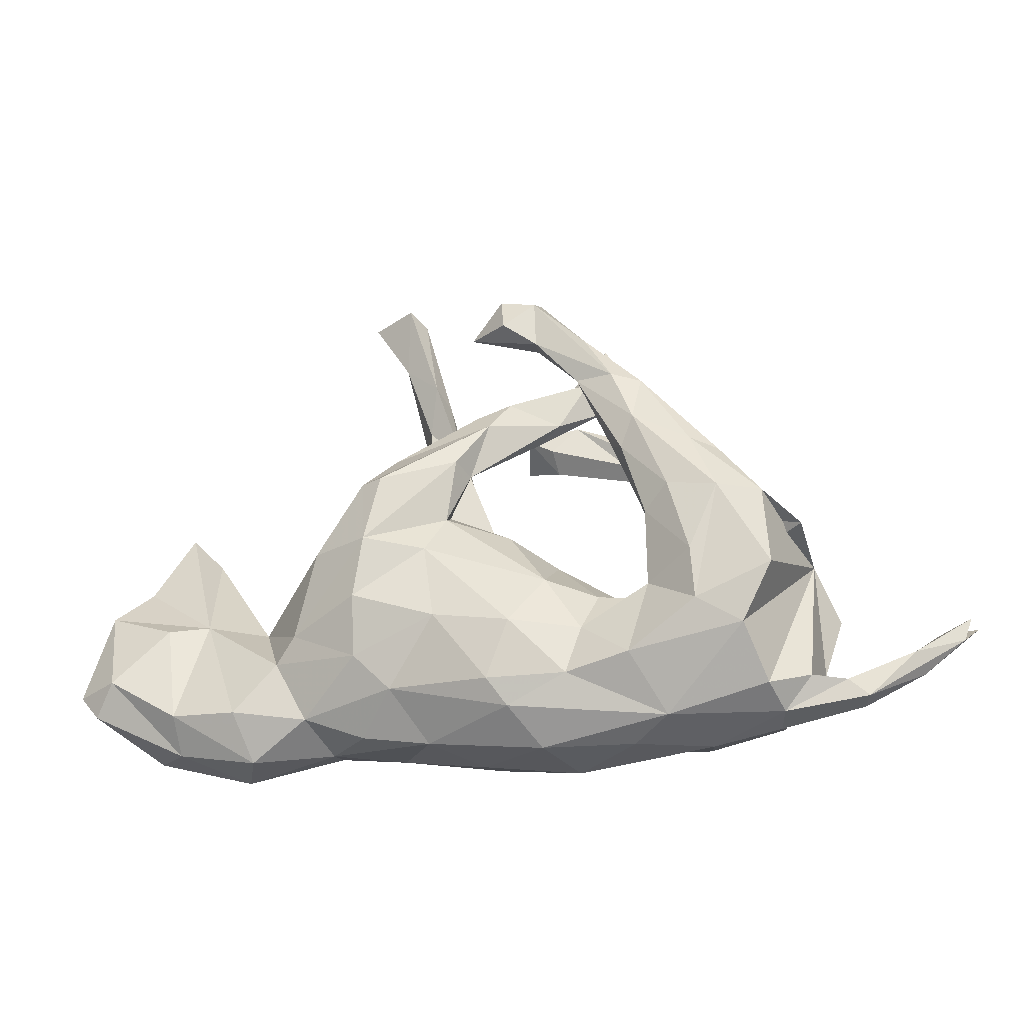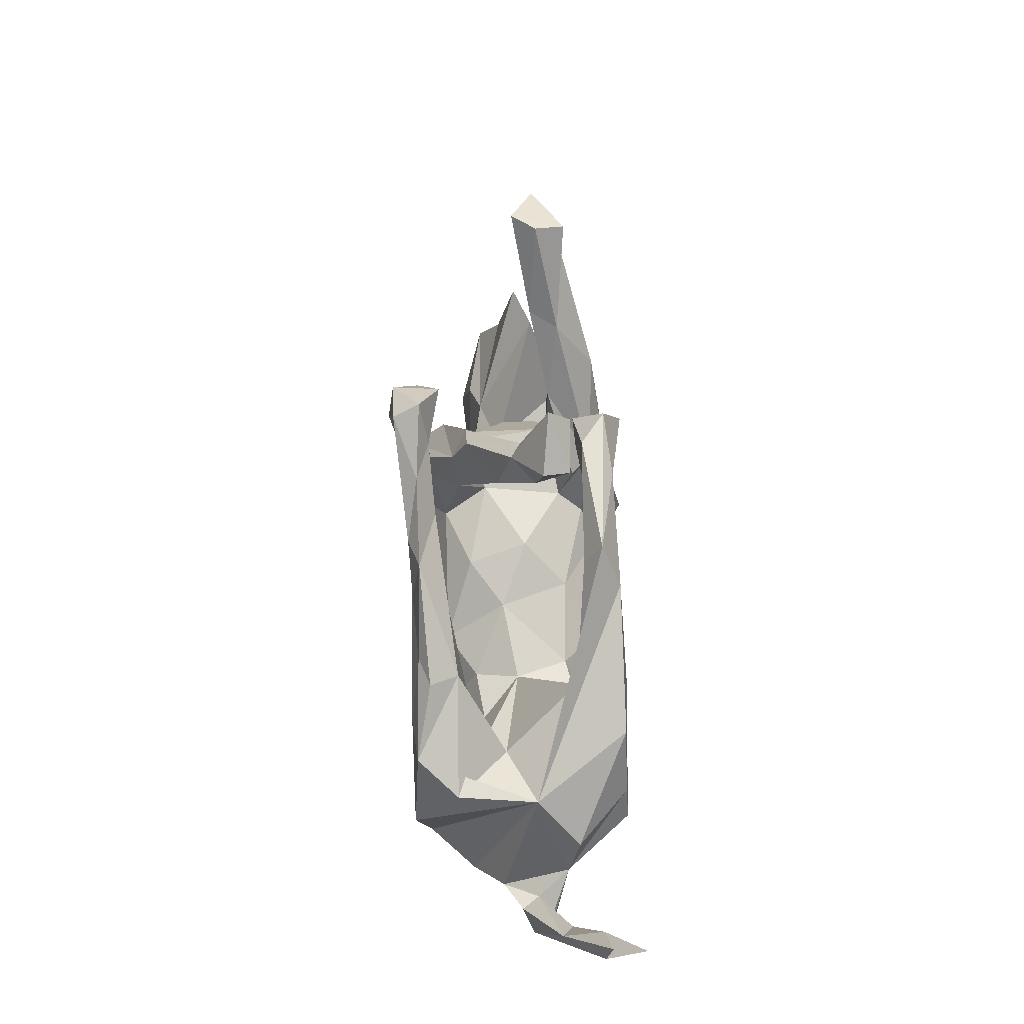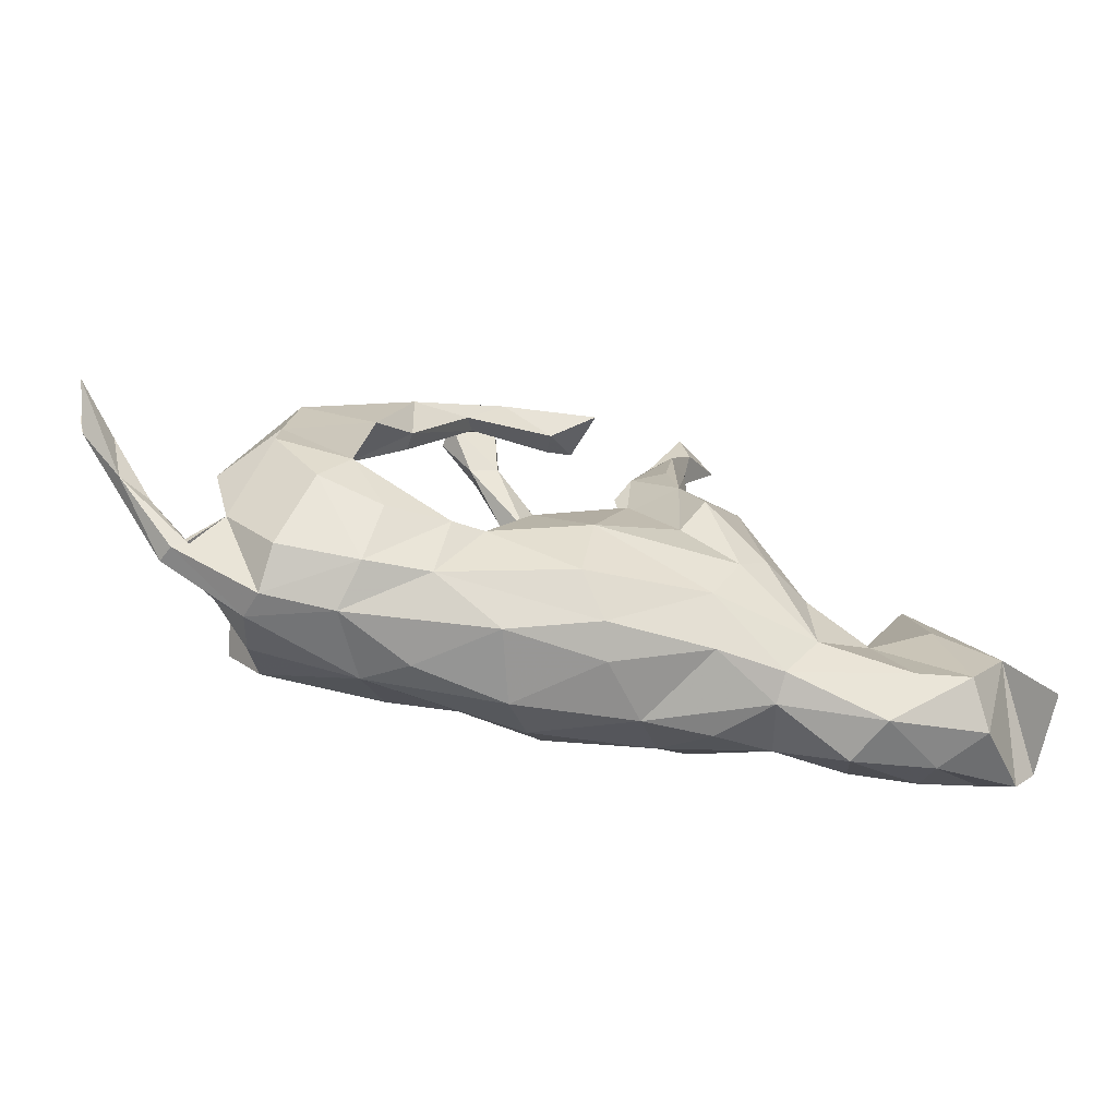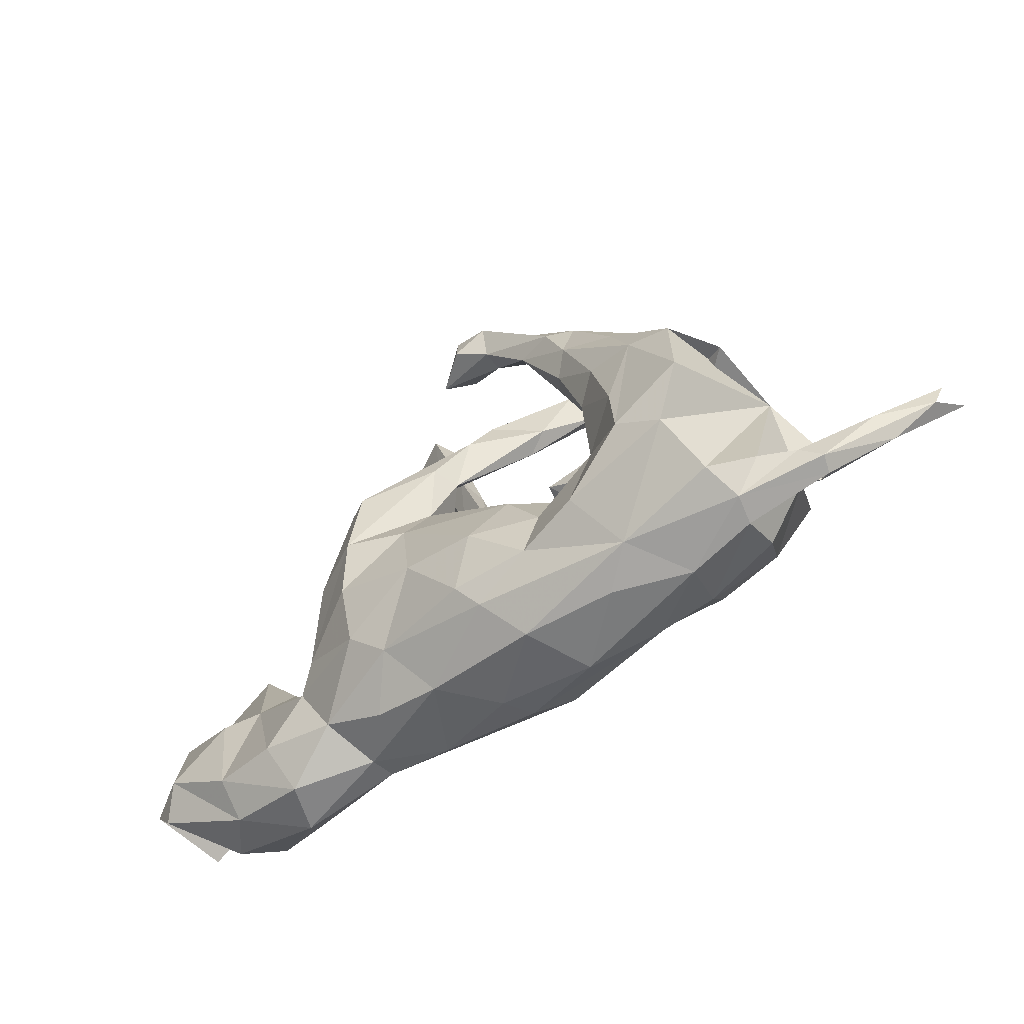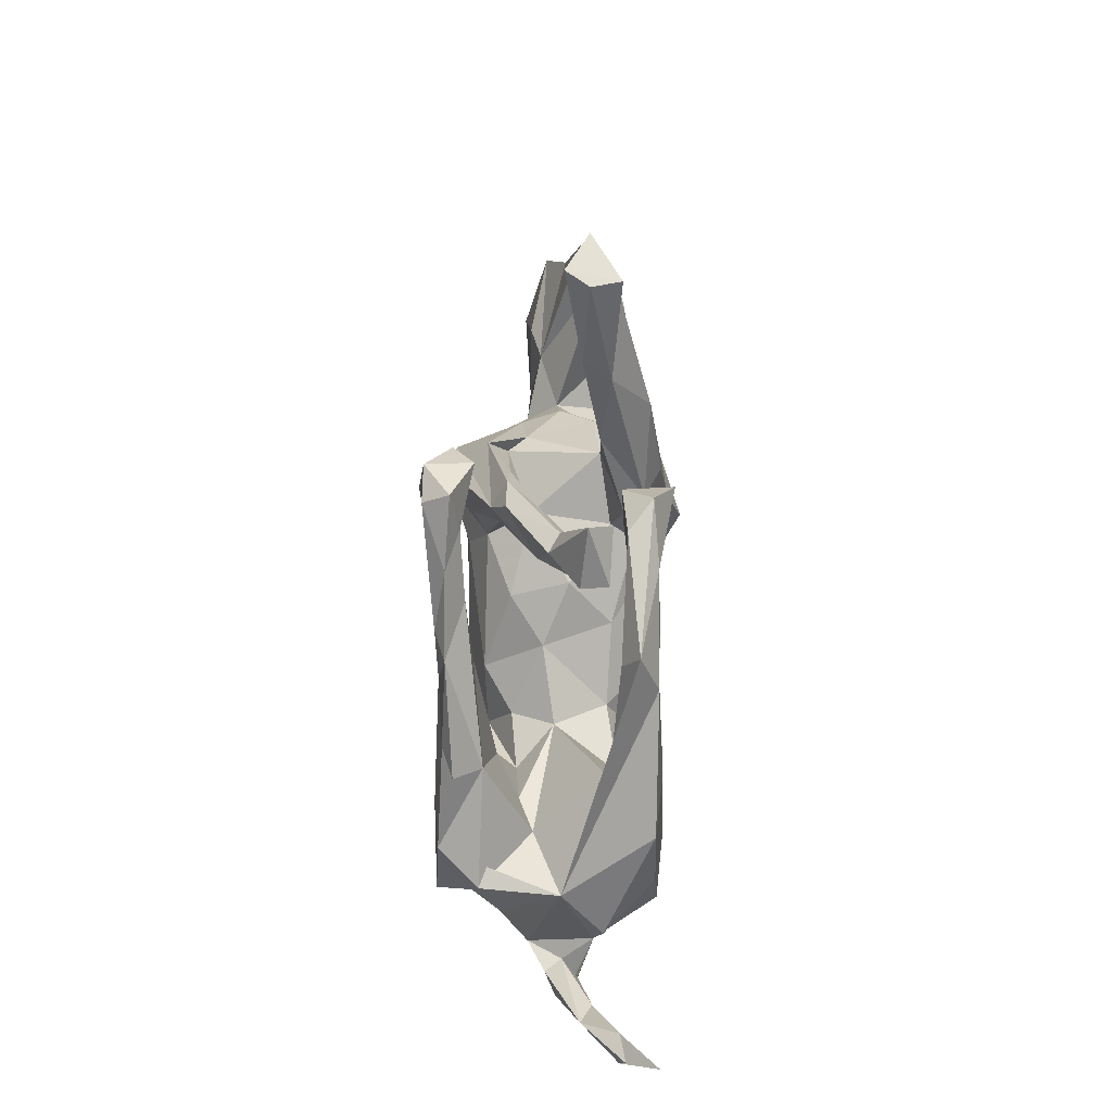
<metadata>
{"format":"obj","ext":"obj","renderer":"f3d","projection":"perspective","resolution":1024,"background":"white","views":[{"elev":-32.0,"azim":15.0,"up":"+Y"},{"elev":41.1,"azim":88.2,"up":"+Y"},{"elev":-67.5,"azim":164.8,"up":"+Y"},{"elev":-58.9,"azim":39.5,"up":"+Y"},{"elev":58.6,"azim":92.1,"up":"+Y"}]}
</metadata>
<code>
v 0.6959 -0.2152 -0.08956
v 0.792 -0.09672 -0.1775
v 0.7678 -0.1473 -0.114
v 0.7819 -0.1029 -0.1236
v 0.6874 -0.1907 -0.04941
v 0.5971 -0.2884 -0.03427
v 0.7227 -0.1354 -0.1139
v 0.6455 -0.2202 -0.06823
v 0.5765 -0.2581 0.01269
v 0.6086 -0.2824 -0.006049
v 0.5546 -0.2529 -0.01522
v 0.522 -0.2586 0.04389
v 0.5775 -0.2779 -0.04313
v 0.5347 -0.2073 -0.0671
v 0.4577 -0.2918 -0.08003
v 0.4736 -0.3131 0.03359
v 0.4606 -0.322 -0.01182
v 0.4911 -0.05675 -0.1638
v 0.5669 -0.1038 -0.0827
v 0.4582 -0.2883 0.09412
v 0.4878 -0.1238 0.193
v 0.5357 -0.02978 -0.01269
v 0.4952 -0.1152 -0.1683
v 0.3468 -0.3358 -0.02041
v 0.3302 -0.3084 -0.09511
v 0.5332 -0.01597 0.1189
v 0.4217 -0.1971 -0.1608
v 0.4333 -0.2122 0.1671
v 0.2256 -0.3407 0.0334
v 0.2271 -0.2978 -0.09922
v 0.4294 -0.02153 0.03636
v 0.2903 -0.319 0.08301
v 0.377 -0.1415 -0.177
v 0.3171 -0.229 -0.1526
v 0.3609 -0.1671 0.1847
v 0.3813 0.08877 -0.08331
v 0.4801 0.01779 0.1853
v 0.3657 -0.03138 0.062
v 0.1327 -0.2461 0.1326
v 0.2164 -0.2135 -0.148
v 0.3551 0.05882 -0.1701
v 0.3567 -0.07618 0.1891
v 0.2943 -0.01357 0.101
v 0.0309 -0.2871 0.1196
v 0.2757 -0.1021 0.1348
v 0.2801 -0.0952 0.07115
v 0.4738 0.06887 -0.1601
v 0.2423 -0.2323 0.153
v -0.02951 -0.3036 -0.0917
v 0.1131 -0.3401 -0.05684
v 0.1593 -0.1638 0.1265
v 0.4076 0.03544 0.1943
v 0.1635 -0.1984 -0.1397
v 0.07459 -0.3397 0.05603
v 0.2852 -0.0886 -0.09935
v 0.3891 0.1238 0.1155
v 0.2119 -0.06308 0.01025
v 0.01866 -0.2563 -0.1417
v 0.4104 0.1241 0.162
v 0.2797 0.02429 0.1571
v 0.1662 -0.07301 -0.07745
v 0.04465 -0.1529 0.1665
v 0.1808 -0.08688 0.08349
v 0.2946 0.1368 -0.1398
v 0.3649 0.1432 0.1808
v 0.2706 0.1993 0.1895
v 0.09366 -0.07986 -0.1369
v 0.1011 0.008536 0.03306
v 0.3236 0.05589 0.1869
v 0.1006 -0.06834 0.1335
v 0.002214 -0.2461 0.1469
v -0.04853 -0.3184 -0.0365
v 0.2456 0.1493 0.1715
v -0.1229 -0.3049 0.04899
v -0.1725 -0.231 0.1219
v 0.2965 0.143 -0.1085
v 0.302 0.2404 -0.1567
v 0.2853 0.2779 0.1757
v -0.1859 -0.2013 -0.1336
v -0.08404 -0.1284 0.1713
v -0.3137 -0.2753 -0.01603
v 0.05705 0.01633 -0.08129
v 0.02882 0.04833 0.09014
v 0.292 0.3181 -0.1251
v -0.05742 0.03041 -0.146
v 0.2231 0.175 0.138
v -0.2377 -0.2832 0.05489
v 0.006449 -0.1433 -0.1702
v 0.2092 0.2783 -0.1403
v 0.2368 0.289 0.1941
v 0.2801 0.2719 -0.09685
v -0.203 -0.2727 -0.07765
v 0.1942 0.311 0.1482
v 0.1729 0.2947 0.1809
v -0.07411 0.07697 0.1333
v -0.06628 0.08746 -0.1154
v -0.3146 -0.2604 -0.06424
v 0.1956 0.3007 -0.1122
v -0.2295 -0.1735 0.1473
v 0.02194 0.08494 -0.008424
v -0.1347 -0.04939 -0.1611
v -0.1023 0.004232 0.1684
v -0.338 -0.2446 0.07431
v -0.2263 -0.1216 -0.158
v -0.2228 -0.07819 0.1841
v -0.1689 0.00841 -0.1957
v 0.1076 0.3025 0.04182
v 0.2284 0.4235 -0.07407
v -0.07611 0.1192 -0.07361
v 0.1767 0.3592 -0.02014
v -0.477 -0.296 -0.04309
v -0.5117 -0.2203 -0.09518
v -0.1381 0.1111 -0.1706
v -0.08909 0.1254 0.06045
v 0.1321 0.3721 -0.02988
v -0.003031 0.2716 0.1185
v 0.1866 0.382 0.1775
v 0.1508 0.3529 -0.1503
v -0.2731 -0.07903 -0.1558
v 0.059 0.4111 -0.1386
v -0.0385 0.1754 0.1082
v -0.05365 0.1851 -0.0965
v -0.05249 0.1818 0.1537
v 0.2319 0.421 -0.02982
v 0.1574 0.3996 0.02057
v -0.06579 0.2047 0.09465
v 0.1051 0.3733 0.2012
v 0.1058 0.4499 0.2145
v 0.1204 0.3993 0.004016
v -0.2007 0.02025 0.2047
v 0.1525 0.4735 -0.0768
v -0.3626 -0.1909 -0.09412
v 0.0645 0.3153 -0.1324
v -0.442 -0.2962 0.03604
v -0.1717 0.1327 0.2095
v 0.1794 0.5112 -0.03947
v 0.0293 0.3275 0.09299
v 0.06838 0.2784 0.02633
v 0.1089 0.3889 -0.09986
v 0.06172 0.3427 -0.09331
v -0.03171 0.3082 0.09402
v -0.3484 -0.1073 0.1202
v 0.1238 0.4055 0.1569
v -0.4642 -0.2229 0.09155
v -0.3524 -0.07232 -0.1058
v 0.03153 0.3265 0.03763
v -0.1971 0.1484 0.1033
v -0.1614 0.2032 -0.0529
v -0.3776 -0.04079 -0.04719
v -0.09112 0.2469 0.09313
v -0.5804 -0.2629 0.02866
v 0.01764 0.3687 -0.0894
v 0.09961 0.3842 0.1609
v -0.002908 0.3492 -0.1732
v -0.2434 0.1049 -0.1516
v -0.3042 0.05985 -0.111
v -0.07394 0.2085 -0.1284
v -0.3006 0.02625 0.1584
v -0.3872 -0.1445 0.09631
v -0.4336 -0.04728 0.02894
v -0.1264 0.2131 -0.1543
v -0.2104 0.1354 0.1912
v -0.1696 0.2113 0.1346
v -0.3127 0.06821 0.08571
v -0.2294 0.1444 0.07266
v -0.5775 -0.2127 0.08461
v -0.2805 0.126 -0.03787
v 0.1082 0.4769 0.171
v 0.05155 0.4086 0.2241
v -0.4652 -0.1012 -0.06821
v 0.02659 0.4446 0.1386
v -0.3231 0.09232 0.01923
v 0.04569 0.465 0.2149
v -0.01727 0.4197 0.176
v -0.1802 0.2271 -0.1071
v -0.6022 -0.2055 -0.1059
v -0.1506 0.3637 -0.1321
v -0.1026 0.3283 -0.05287
v -0.6444 -0.2424 -0.03915
v -0.5335 -0.0338 0.06231
v -0.6784 -0.07493 -0.09124
v -0.1656 0.3959 -0.0559
v -0.7339 -0.1858 0.06238
v -0.5649 0.1529 -0.0396
v -0.6945 -0.1387 0.09791
v -0.1859 0.397 -0.09183
v -0.569 -0.03287 -0.09038
v -0.6005 -0.04274 0.08297
v -0.1304 0.4544 -0.0684
v -0.7696 -0.141 0.05661
v -0.2092 0.5598 -0.07734
v -0.761 -0.1371 -0.08453
v -0.735 -0.01724 -0.04312
v -0.6101 0.1981 -0.007653
v -0.208 0.5319 -0.03117
v -0.1465 0.4773 -0.02139
v -0.7229 0.01174 0.05854
v -0.669 0.07454 0.0214
v -0.1725 0.6322 -0.03113
v -0.1937 0.6448 0.009283
v -0.1936 0.6217 -0.08034
v -0.2719 0.6392 -0.02769
f 102 62 70
f 51 70 62
f 95 102 70
f 80 62 102
f 71 62 80
f 105 80 102
f 75 71 80
f 99 75 80
f 44 71 75
f 66 94 73
f 86 73 94
f 69 66 73
f 90 94 66
f 78 90 66
f 127 94 90
f 105 99 80
f 103 75 99
f 117 90 78
f 93 117 78
f 128 90 117
f 130 105 102
f 95 130 102
f 142 99 105
f 128 127 90
f 153 94 127
f 168 128 117
f 123 130 95
f 135 130 123
f 143 168 117
f 173 128 168
f 169 127 128
f 173 169 128
f 174 127 169
f 116 135 123
f 121 116 123
f 162 135 116
f 162 130 135
f 142 105 130
f 158 142 130
f 163 162 116
f 158 130 162
f 164 158 162
f 174 169 173
f 171 173 168
f 174 173 171
f 153 174 171
f 143 171 168
f 153 127 174
f 88 53 58
f 30 58 53
f 79 88 58
f 67 53 88
f 61 53 67
f 85 67 88
f 77 47 41
f 18 41 47
f 64 77 41
f 22 47 77
f 84 22 77
f 33 36 41
f 64 41 36
f 33 41 18
f 36 33 40
f 34 40 33
f 55 36 40
f 25 40 34
f 27 34 33
f 23 33 18
f 19 18 47
f 25 34 27
f 23 27 33
f 14 27 23
f 14 23 18
f 15 27 14
f 19 14 18
f 7 2 1
f 3 1 2
f 8 7 1
f 3 2 7
f 10 1 3
f 4 3 7
f 5 4 7
f 5 3 4
f 191 189 177
f 157 177 189
f 186 191 177
f 201 189 191
f 181 187 176
f 170 176 187
f 179 181 176
f 112 176 170
f 160 170 187
f 186 148 182
f 178 182 148
f 195 186 182
f 175 148 186
f 155 148 175
f 113 175 186
f 161 177 157
f 178 157 189
f 111 176 112
f 132 112 170
f 155 156 167
f 172 167 156
f 148 155 167
f 113 155 175
f 165 148 167
f 122 157 178
f 196 178 189
f 97 112 132
f 178 148 122
f 109 122 148
f 157 122 109
f 152 139 120
f 84 120 139
f 154 152 120
f 140 139 152
f 133 140 152
f 98 139 140
f 170 145 132
f 119 132 145
f 149 145 170
f 104 132 119
f 155 119 145
f 156 155 145
f 106 119 155
f 96 157 109
f 177 113 186
f 104 119 106
f 113 106 155
f 96 113 157
f 161 157 113
f 154 118 133
f 89 133 118
f 152 154 133
f 120 118 154
f 45 48 35
f 28 35 48
f 42 45 35
f 51 48 45
f 43 45 60
f 42 60 45
f 73 43 60
f 62 39 51
f 48 51 39
f 71 39 62
f 163 147 165
f 148 165 147
f 164 163 165
f 150 147 163
f 172 164 165
f 162 163 164
f 160 158 164
f 180 166 144
f 134 144 166
f 159 180 144
f 188 166 180
f 185 166 188
f 151 166 185
f 197 185 188
f 183 185 190
f 197 190 185
f 28 22 21
f 37 21 22
f 35 28 21
f 20 22 28
f 26 37 22
f 56 37 26
f 52 35 21
f 52 21 37
f 65 52 37
f 42 35 52
f 32 28 48
f 69 42 52
f 66 69 52
f 60 42 69
f 65 37 59
f 56 59 37
f 78 65 59
f 66 52 65
f 73 60 69
f 78 66 65
f 44 39 71
f 63 70 51
f 101 104 106
f 106 113 101
f 96 101 113
f 88 104 101
f 85 101 96
f 120 84 118
f 77 118 84
f 91 84 139
f 79 104 88
f 85 88 101
f 77 89 118
f 98 133 89
f 64 98 89
f 140 133 98
f 64 89 77
f 36 84 91
f 98 91 139
f 132 104 79
f 76 98 64
f 82 67 85
f 49 79 58
f 36 22 84
f 24 25 17
f 15 17 25
f 16 24 17
f 30 25 24
f 14 17 15
f 27 15 25
f 6 17 14
f 22 14 19
f 14 11 13
f 8 13 11
f 6 14 13
f 1 6 13
f 1 13 8
f 5 8 11
f 10 6 1
f 16 6 10
f 7 8 5
f 9 5 11
f 10 5 9
f 12 9 11
f 3 5 10
f 202 201 191
f 195 202 191
f 200 201 202
f 195 200 202
f 199 201 200
f 186 195 191
f 189 201 199
f 196 199 200
f 181 192 193
f 190 193 192
f 184 181 193
f 190 192 181
f 184 187 181
f 79 97 132
f 111 112 97
f 114 109 148
f 147 114 148
f 100 109 114
f 136 125 124
f 110 124 125
f 108 136 124
f 129 125 136
f 131 136 108
f 110 108 124
f 81 111 97
f 76 64 36
f 82 85 96
f 49 58 30
f 40 30 53
f 50 49 30
f 31 22 36
f 55 40 53
f 61 55 53
f 57 55 61
f 82 61 67
f 76 36 91
f 98 76 91
f 92 79 49
f 68 61 82
f 72 92 49
f 97 79 92
f 109 82 96
f 100 82 109
f 115 108 110
f 138 115 110
f 131 108 115
f 129 131 115
f 129 136 131
f 107 138 110
f 146 115 138
f 121 138 107
f 125 107 110
f 68 82 100
f 81 97 92
f 74 81 92
f 83 68 100
f 72 74 92
f 87 81 74
f 57 61 68
f 63 57 68
f 54 74 72
f 50 72 49
f 54 72 50
f 36 55 57
f 24 50 30
f 31 36 57
f 29 50 24
f 40 25 30
f 141 163 116
f 150 163 141
f 143 153 171
f 103 159 144
f 160 180 159
f 158 160 142
f 159 142 160
f 126 147 150
f 137 141 116
f 129 141 137
f 134 103 144
f 99 159 103
f 93 143 117
f 142 159 99
f 121 123 95
f 114 121 95
f 93 94 153
f 86 94 93
f 143 93 153
f 87 75 103
f 74 75 87
f 81 87 103
f 114 95 83
f 70 83 95
f 56 93 78
f 68 83 70
f 43 73 86
f 56 86 93
f 43 86 56
f 59 56 78
f 44 75 74
f 63 68 70
f 193 190 197
f 198 193 197
f 180 198 197
f 188 180 197
f 196 182 178
f 196 189 199
f 137 125 129
f 146 129 115
f 149 156 145
f 172 156 149
f 179 176 111
f 165 167 172
f 160 172 149
f 170 160 149
f 164 172 160
f 151 179 111
f 184 160 187
f 183 181 179
f 195 182 196
f 180 160 184
f 200 195 196
f 185 183 151
f 179 151 183
f 134 166 151
f 111 134 151
f 126 114 147
f 121 114 126
f 138 126 150
f 146 150 141
f 121 126 138
f 146 138 150
f 129 146 141
f 81 134 111
f 107 137 116
f 54 44 74
f 38 43 56
f 46 63 51
f 45 46 51
f 57 63 46
f 32 39 44
f 43 46 45
f 38 46 43
f 44 54 32
f 29 32 54
f 48 39 32
f 31 56 26
f 20 28 32
f 16 20 32
f 12 22 20
f 19 47 22
f 12 11 14
f 26 22 31
f 180 184 194
f 198 194 184
f 198 184 193
f 16 10 9
f 12 16 9
f 17 6 16
f 20 16 12
f 22 12 14
f 32 24 16
f 32 29 24
f 54 50 29
f 38 31 57
f 46 38 57
f 56 31 38
f 161 113 177
f 194 198 180
f 183 190 181
f 107 125 137
f 103 134 81
f 83 100 114
f 107 116 121

</code>
